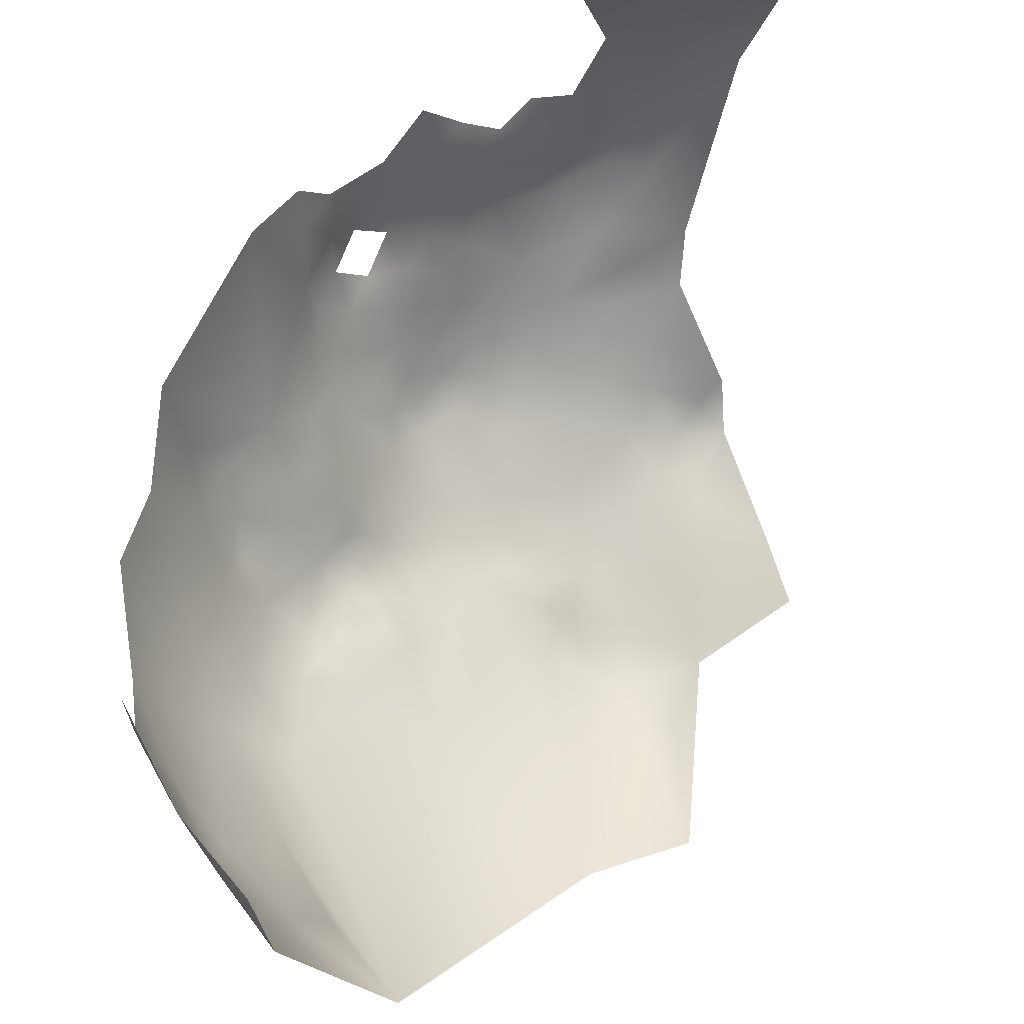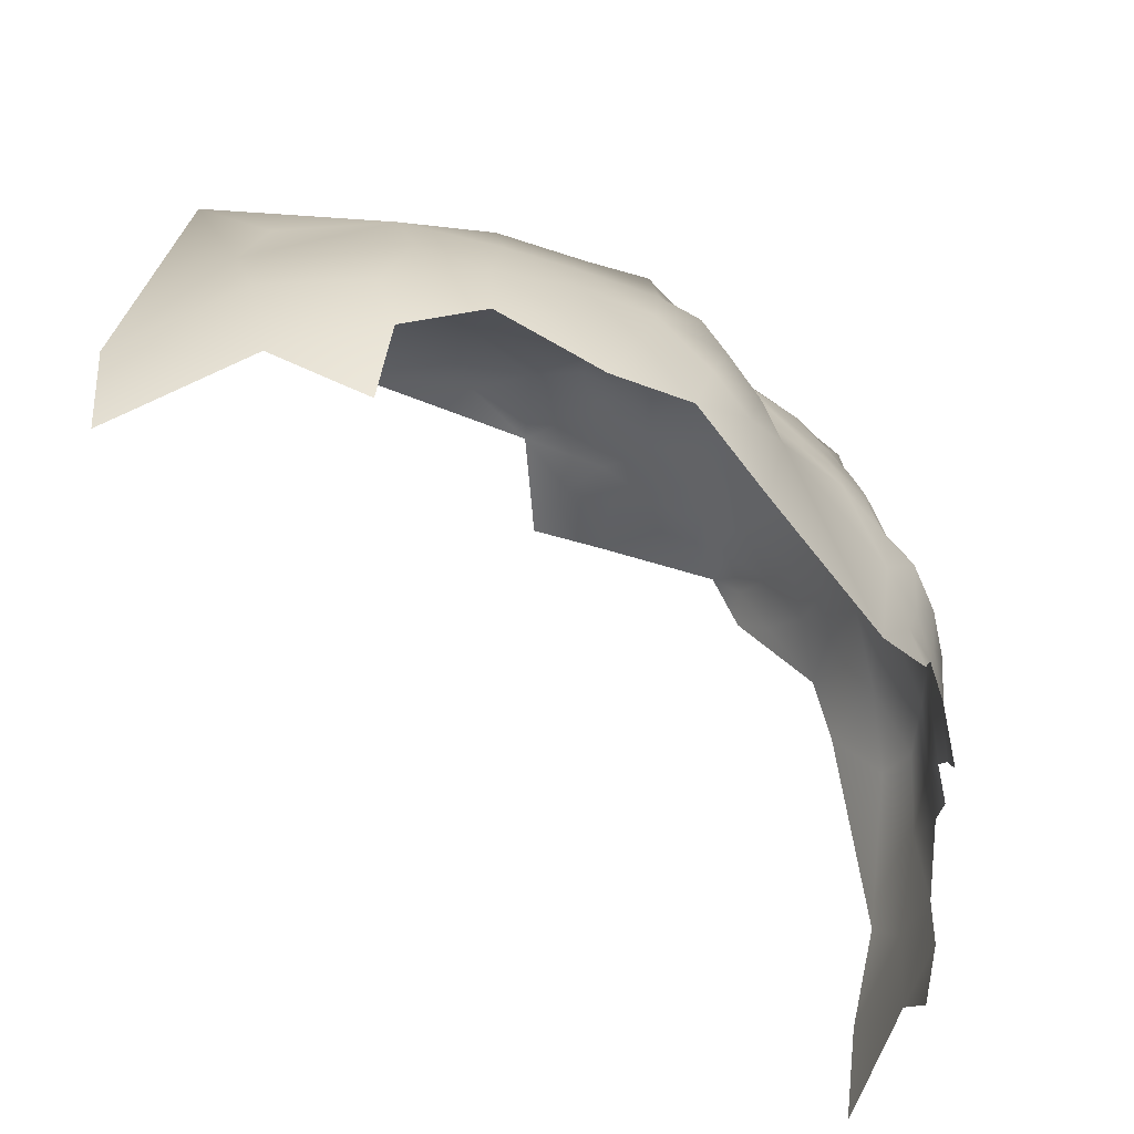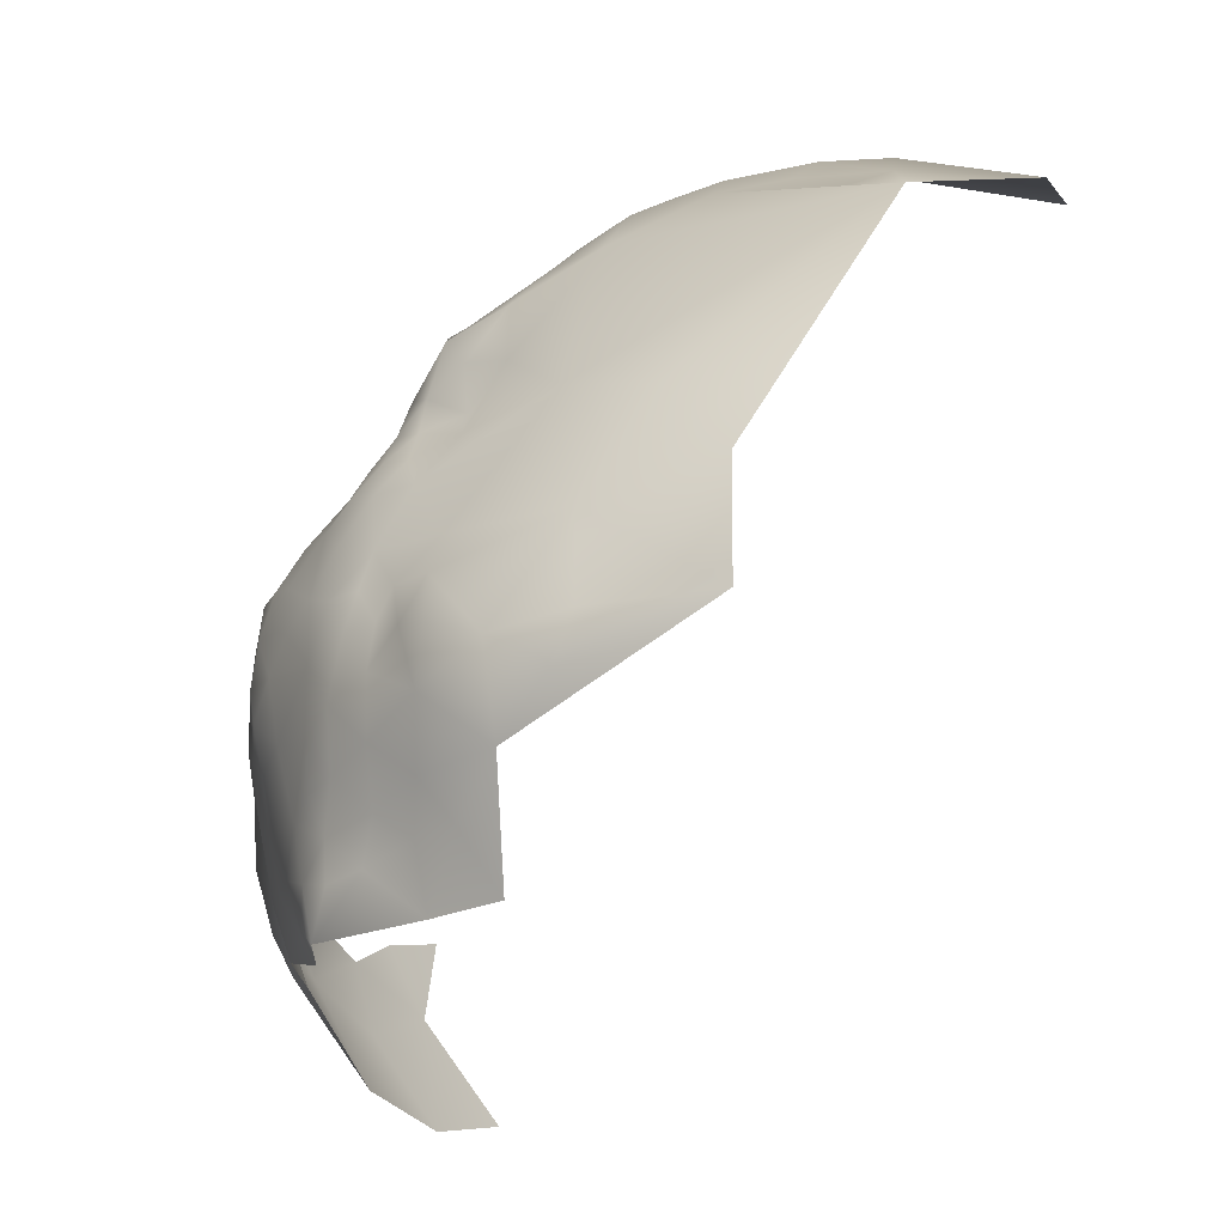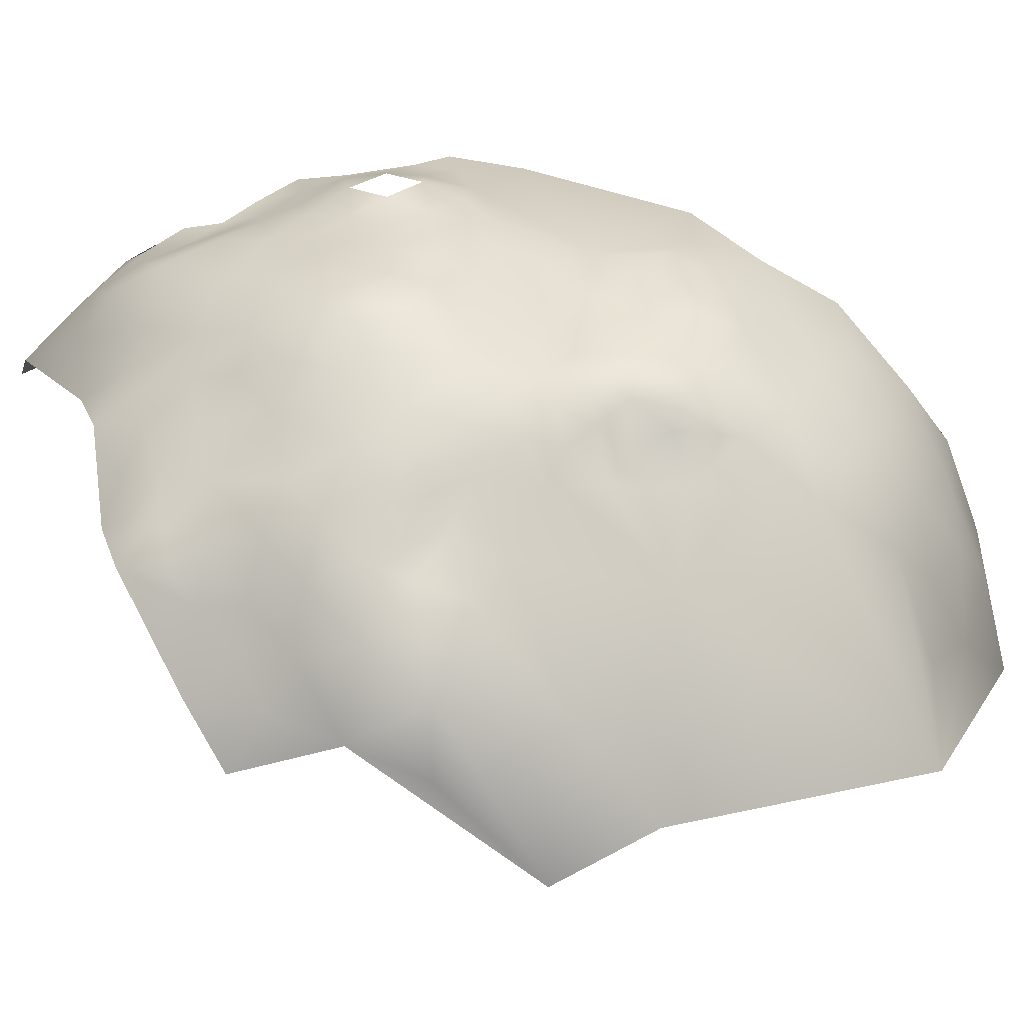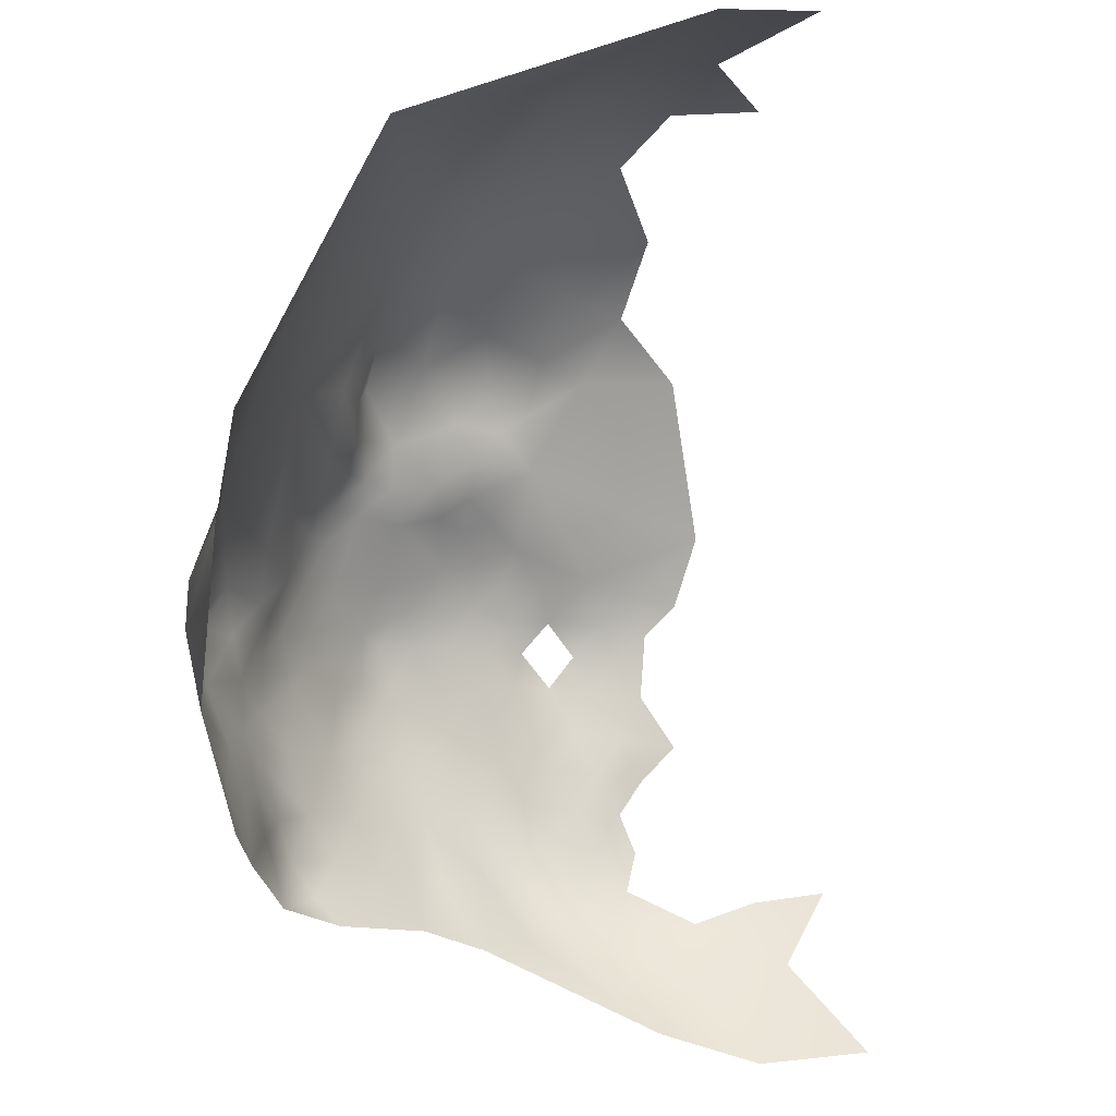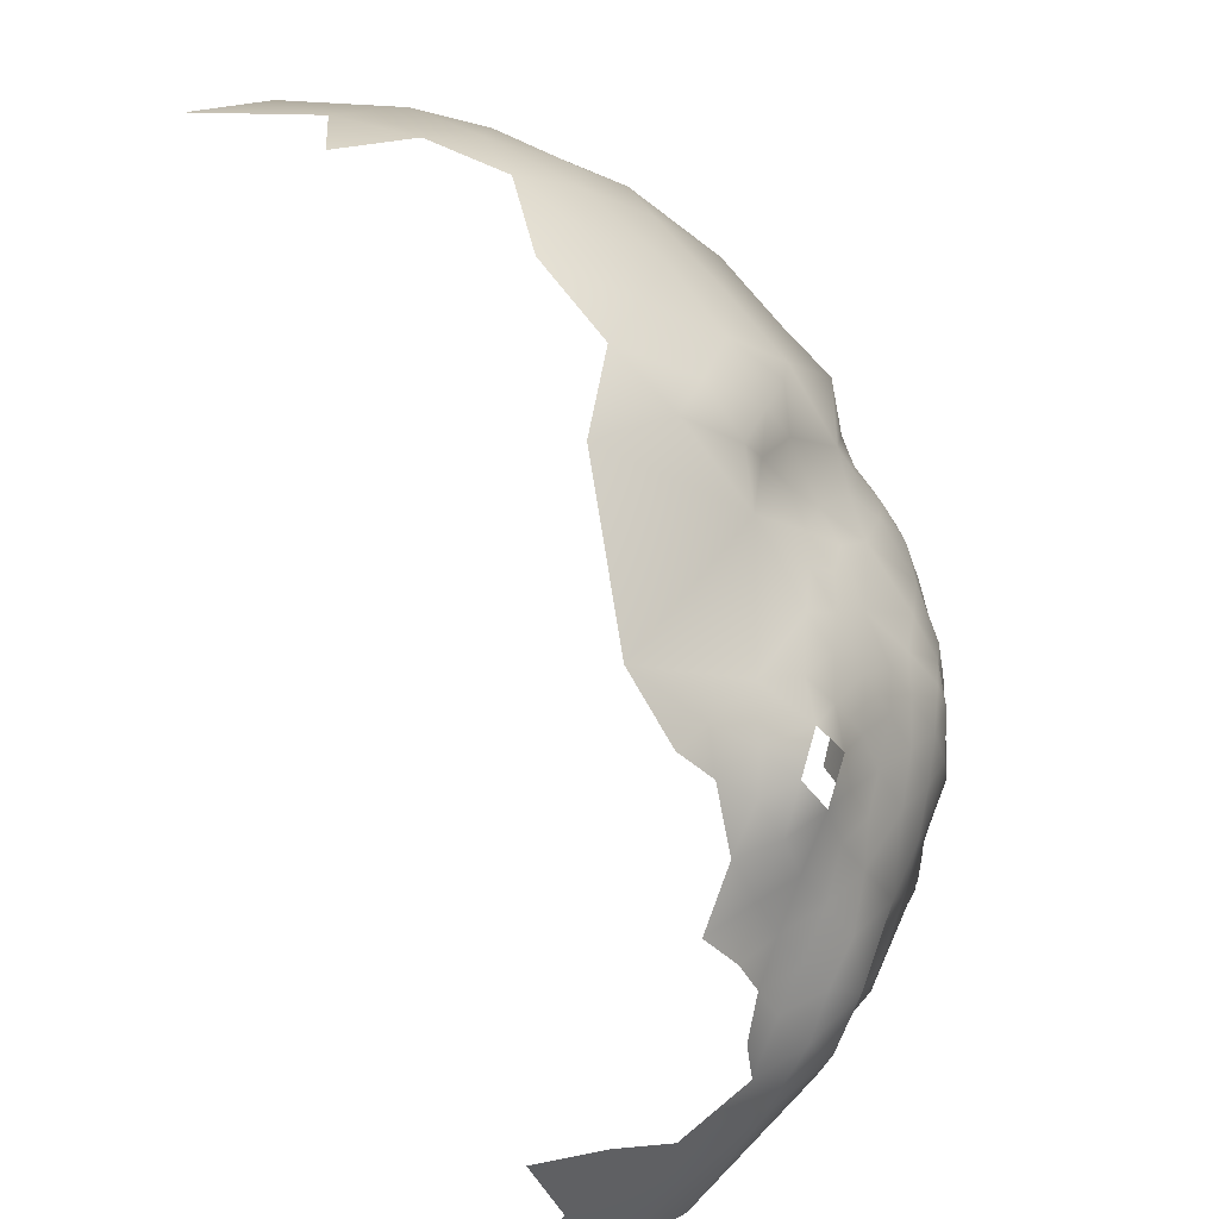
<metadata>
{"format":"obj","ext":"obj","renderer":"f3d","projection":"perspective","resolution":1024,"background":"white","views":[{"elev":58.6,"azim":-113.6,"up":"+Z"},{"elev":50.7,"azim":4.2,"up":"+Y"},{"elev":-14.6,"azim":-153.0,"up":"+Y"},{"elev":-79.5,"azim":114.6,"up":"+Z"},{"elev":-22.1,"azim":-95.1,"up":"+Y"},{"elev":29.7,"azim":56.5,"up":"+Y"}]}
</metadata>
<code>
v -516.5 -112.4 230.5
v -519.1 -111.9 224.4
v -519.5 -108 228.6
v -513 -111.6 235.7
v -512.7 -116.3 231.9
v -515.8 -117.2 227
v -515.4 -122.5 224.8
v -518.1 -117.9 221.3
v -512.9 -121.8 230.7
v -509.8 -120.5 236.2
v -510.6 -126.7 233.4
v -513 -126.4 227.8
v -520.7 -118.8 216
v -517.6 -123.4 218.2
v -521.2 -113.8 219.1
v -514.9 -128.9 221.3
v -517.6 -129.3 215.3
v -520 -124.2 212.8
v -523.5 -124.4 208.2
v -522.2 -119.4 211
v -521.3 -129.8 209.9
v -523.7 -106.1 225
v -528.3 -103.9 222
v -532 -103.3 218.4
v -532.6 -100.5 222.8
v -525.7 -108.5 219.5
v -522.6 -103.9 230.2
v -527.8 -101.9 225.9
v -535.5 -95.81 223.4
v -524.1 -114.8 214.1
v -516 -135 217.7
v -519.7 -137.1 213.4
v -517.8 -143.9 217.8
v -523.6 -140.4 209.6
v -522.1 -146.1 213.3
v -526.8 -147 208
v -530 -153.5 205.3
v -523.7 -134.4 207.3
v -527.3 -129.8 204.9
v -529.5 -159.3 209.7
v -533.7 -163.2 206.5
v -524.8 -153.8 212.1
v -522.6 -160.8 218
v -520.9 -152.1 216.5
v -535.8 -155.1 199.8
v -540.6 -156 197.1
v -537.8 -162.1 199
v -539.9 -150.7 197.8
v -533.4 -147.9 201.6
v -533.7 -159.6 203.1
v -537.3 -145.3 198.3
v -513.4 -139.7 223.2
v -514.8 -150.7 226.4
v -545.7 -154.8 196.4
v -541.6 -144.2 195.9
v -534.3 -105.6 212.7
v -538.7 -106 207.3
v -539 -101.9 211.7
v -536.5 -139.5 198.5
v -530.6 -94.77 231.7
v -536.1 -91.44 226.8
v -539.1 -91.9 220.6
v -541.6 -86.02 219.8
v -538 -86.61 224.9
v -546.8 -86.92 215.4
v -508.5 -121.2 243
v -509.2 -127.3 240.1
v -527.4 -124.2 205.9
v -531.1 -125.7 202.4
v -536.2 -130.4 199.1
v -535.1 -122.4 200.9
v -529.7 -119.5 204.6
v -529 -137.9 204.3
v -512.2 -107.8 254.8
v -511.1 -112.3 250.4
v -512.7 -111.5 243.5
v -514.2 -107.4 249.2
v -510.2 -116.2 245.5
v -517 -106 241.1
v -517 -107.8 234.5
v -510.2 -115.7 239.8
v -511.2 -131.9 229.5
v -508.9 -132.7 236.5
v -508.7 -138.2 232.7
v -508.5 -133.6 243.4
v -508.2 -139 240.3
v -507.3 -139 246.8
v -506.7 -133.8 250
v -508 -127.5 246.8
v -506.4 -128.1 255.1
v -505.8 -144.3 249.3
v -507.8 -144.1 243.5
v -507.7 -143.3 236.6
v -507.4 -149.8 239.4
v -508.5 -146.7 231.2
v -506.4 -150.2 247.9
v -508.5 -158.8 245
v -509.2 -154.5 234.3
v -509.9 -164.8 257.5
v -512.7 -160.1 233.9
v -542.5 -106.6 203.9
v -543.7 -111.4 200.3
v -547.3 -107.4 201.7
v -546.6 -103.1 205.1
v -539.1 -110.7 202.8
v -534.7 -113.7 204.4
v -539.3 -116.7 200.2
v -550.2 -111.5 198.4
v -552 -101.1 206.6
v -548.5 -91.49 207.6
v -546.1 -98.14 207.6
v -541.9 -102 208
v -545.4 -118.8 197.8
v -508 -150.3 276.4
v -506.5 -151.5 266.6
v -509.8 -161.3 270.5
v -506.7 -154.9 257.8
v -528.3 -113.3 210.1
v -541.5 -96.59 211.8
v -515.9 -175 280.4
v -508.6 -121.1 250
v -547.8 -149 194.9
v -541.6 -136.5 194.9
v -547.9 -141.6 193.1
v -515.1 -176.7 265.3
v -513 -172.4 251.8
v -533.9 -87.7 230.9
v -551.6 -94.93 206.6
v -539.8 -123.9 197.4
v -553.6 -152.5 193.9
v -537 -100.8 217.8
v -548.2 -134 192.4
v -554.9 -146.1 191.8
v -553.6 -104.7 203
v -519.7 -162.6 226.5
v -518.2 -153.4 220.6
v -554.8 -161 195
v -556.8 -137.8 188.2
v -560 -152 191.6
v -566.6 -144.8 188.3
v -574.3 -137 186.3
v -576.6 -131.5 186.5
v -565.9 -133.2 186.3
v -558.2 -130.8 187.4
v -543.4 -128.7 194.9
v -550.2 -124.1 194.4
v -552.8 -129.6 191.2
v -548 -128 194.3
v -556.9 -124.5 190.3
v -555.8 -118.8 195.1
v -544.8 -123.7 195.8
v -525.5 -118.6 208.3
v -565 -159.9 193.2
v -555.8 -74.57 226.8
v -551.5 -68.1 246.6
v -575.1 -61.87 246.8
v -576 -61.2 258.6
v -589.2 -62.65 251.1
v -592.6 -65.22 238.6
v -596.8 -71.94 227.6
v -608.4 -67.11 248.4
v -606.8 -65.61 261.3
v -586 -72.91 222.1
v -575.6 -69.58 226.3
v -594.4 -77.37 217.1
v -605.2 -81.99 209
v -565.5 -73.85 221.5
v -585.8 -67.34 231
v -565 -64.33 241.2
v -566.2 -68.5 230.9
v -578.2 -64.75 236.9
v -556.8 -69.38 236.6
v -548.2 -75.1 234.4
v -518 -99.34 257.4
v -541.6 -75.33 243.8
v -532.7 -81.03 252.3
v -535.1 -82.67 238.9
v -556.8 -80.64 217.7
v -556.3 -87.62 209.1
v -567.7 -82.3 210.2
v -578.9 -75.62 216.2
v -547 -81.53 224
v -558.4 -96.37 204.4
v -568.3 -102.4 198.9
v -582.3 -105.8 194.6
v -574.9 -119.6 189.8
v -592.1 -115.5 191.6
v -592.7 -130.5 190.1
v -539.8 -81.71 232.4
f 111 112 104
f 58 57 112
f 28 27 22
f 119 58 112
f 119 112 111
f 102 101 105
f 149 150 146
f 22 26 23
f 22 23 28
f 3 22 27
f 6 1 5
f 103 101 102
f 103 104 101
f 147 146 148
f 18 21 19
f 14 13 8
f 4 5 1
f 24 25 23
f 74 75 77
f 56 57 58
f 81 76 78
f 9 12 7
f 76 79 77
f 86 87 92
f 15 13 30
f 15 8 13
f 11 12 9
f 107 105 106
f 12 11 82
f 108 103 102
f 69 68 39
f 28 23 25
f 18 13 14
f 75 76 77
f 75 78 76
f 112 57 101
f 112 101 104
f 20 30 13
f 84 82 83
f 17 21 18
f 145 151 129
f 20 13 18
f 20 18 19
f 14 17 18
f 14 16 17
f 86 85 87
f 10 11 9
f 66 81 78
f 2 3 1
f 2 1 6
f 61 60 29
f 152 20 19
f 56 131 24
f 58 131 56
f 132 147 148
f 2 6 8
f 2 8 15
f 148 151 145
f 148 146 151
f 54 48 46
f 25 24 131
f 66 10 81
f 31 17 16
f 62 61 29
f 62 64 61
f 91 92 87
f 149 146 147
f 62 63 64
f 49 45 48
f 49 48 51
f 46 48 45
f 55 51 48
f 85 83 67
f 8 6 7
f 83 82 11
f 133 122 130
f 73 39 38
f 152 68 72
f 152 19 68
f 10 9 5
f 105 101 57
f 152 30 20
f 152 118 30
f 107 102 105
f 9 6 5
f 9 7 6
f 67 66 89
f 12 16 7
f 67 83 11
f 69 72 68
f 47 45 50
f 47 46 45
f 85 88 87
f 39 68 19
f 60 61 127
f 25 29 60
f 89 85 67
f 145 132 148
f 70 129 71
f 71 72 69
f 121 89 66
f 14 7 16
f 14 8 7
f 72 118 152
f 34 73 38
f 121 90 89
f 80 4 1
f 134 104 103
f 89 90 88
f 89 88 85
f 121 66 78
f 39 21 38
f 39 19 21
f 70 71 69
f 2 22 3
f 109 104 134
f 92 93 86
f 92 94 93
f 113 102 107
f 113 108 102
f 96 92 91
f 96 94 92
f 124 122 133
f 36 34 35
f 42 35 44
f 123 124 132
f 123 55 124
f 80 1 3
f 36 35 42
f 2 15 26
f 2 26 22
f 145 129 70
f 86 93 84
f 122 124 55
f 67 10 66
f 67 11 10
f 59 55 123
f 59 51 55
f 41 47 50
f 86 83 85
f 86 84 83
f 123 70 59
f 32 17 31
f 33 31 52
f 33 32 31
f 113 151 146
f 131 29 25
f 110 111 128
f 28 25 60
f 113 129 151
f 37 45 49
f 107 129 113
f 107 71 129
f 37 36 42
f 4 80 79
f 43 42 44
f 139 133 130
f 32 35 34
f 32 33 35
f 109 111 104
f 109 128 111
f 64 127 61
f 95 93 94
f 106 118 72
f 71 106 72
f 71 107 106
f 32 21 17
f 4 76 81
f 4 79 76
f 40 41 50
f 98 95 94
f 183 128 109
f 143 144 138
f 36 37 49
f 183 109 134
f 26 15 30
f 123 132 145
f 123 145 70
f 119 131 58
f 37 42 40
f 130 122 54
f 113 146 150
f 24 23 26
f 80 3 27
f 37 50 45
f 37 40 50
f 189 127 64
f 32 34 38
f 32 38 21
f 122 48 54
f 122 55 48
f 43 44 136
f 144 149 147
f 182 63 65
f 95 84 93
f 33 44 35
f 33 136 44
f 143 141 142
f 43 40 42
f 106 105 57
f 36 73 34
f 108 134 103
f 62 65 63
f 97 94 96
f 98 94 97
f 108 113 150
f 179 110 128
f 121 78 75
f 140 141 143
f 54 46 47
f 62 29 131
f 140 143 138
f 180 178 179
f 177 127 189
f 182 154 173
f 182 173 189
f 182 178 154
f 164 170 167
f 16 12 82
f 138 144 147
f 70 69 39
f 179 128 183
f 59 49 51
f 138 147 132
f 135 43 136
f 176 177 175
f 137 130 54
f 62 131 119
f 167 154 178
f 53 136 33
f 53 33 52
f 98 100 53
f 98 53 95
f 110 119 111
f 182 64 63
f 182 189 64
f 178 182 65
f 137 139 130
f 137 153 139
f 170 169 172
f 164 168 171
f 138 124 133
f 138 132 124
f 171 170 164
f 114 116 115
f 52 31 16
f 70 73 59
f 70 39 73
f 164 167 181
f 164 181 163
f 52 16 82
f 172 173 154
f 140 133 139
f 140 138 133
f 180 167 178
f 180 181 167
f 95 53 52
f 53 135 136
f 53 100 135
f 163 168 164
f 52 82 84
f 52 84 95
f 171 156 169
f 171 169 170
f 160 159 168
f 163 160 168
f 179 65 110
f 179 178 65
f 165 160 163
f 97 100 98
f 175 177 189
f 175 189 173
f 170 154 167
f 170 172 154
f 117 99 97
f 117 97 96
f 155 173 172
f 155 175 173
f 116 117 115
f 116 99 117
f 174 74 77
f 187 185 186
f 159 171 168
f 125 126 99
f 126 97 99
f 156 158 157
f 153 140 139
f 169 155 172
f 41 40 43
f 143 149 144
f 184 183 134
f 137 54 47
f 125 116 120
f 125 99 116
f 177 60 127
f 161 158 159
f 186 143 142
f 158 171 159
f 158 156 171
f 188 187 186
f 188 186 142
f 162 158 161
f 186 185 184
f 174 77 79
f 180 179 183
f 188 142 141
f 166 160 165
f 165 163 181
f 184 134 108
f 186 149 143
f 161 159 160
f 186 150 149
f 126 100 97
f 184 150 186
f 184 108 150
f 180 183 184
f 126 135 100
f 188 141 140
f 166 165 181
f 166 181 180
f 166 185 187
f 166 161 160
f 166 180 184
f 166 184 185
f 60 27 28
f 27 79 80
f 60 79 27
f 176 60 177
f 60 174 79
f 174 60 176
f 118 26 30
f 26 56 24
f 56 106 57
f 56 118 106
f 26 118 56
f 49 73 36
f 49 59 73
f 119 65 62
f 65 119 110

</code>
